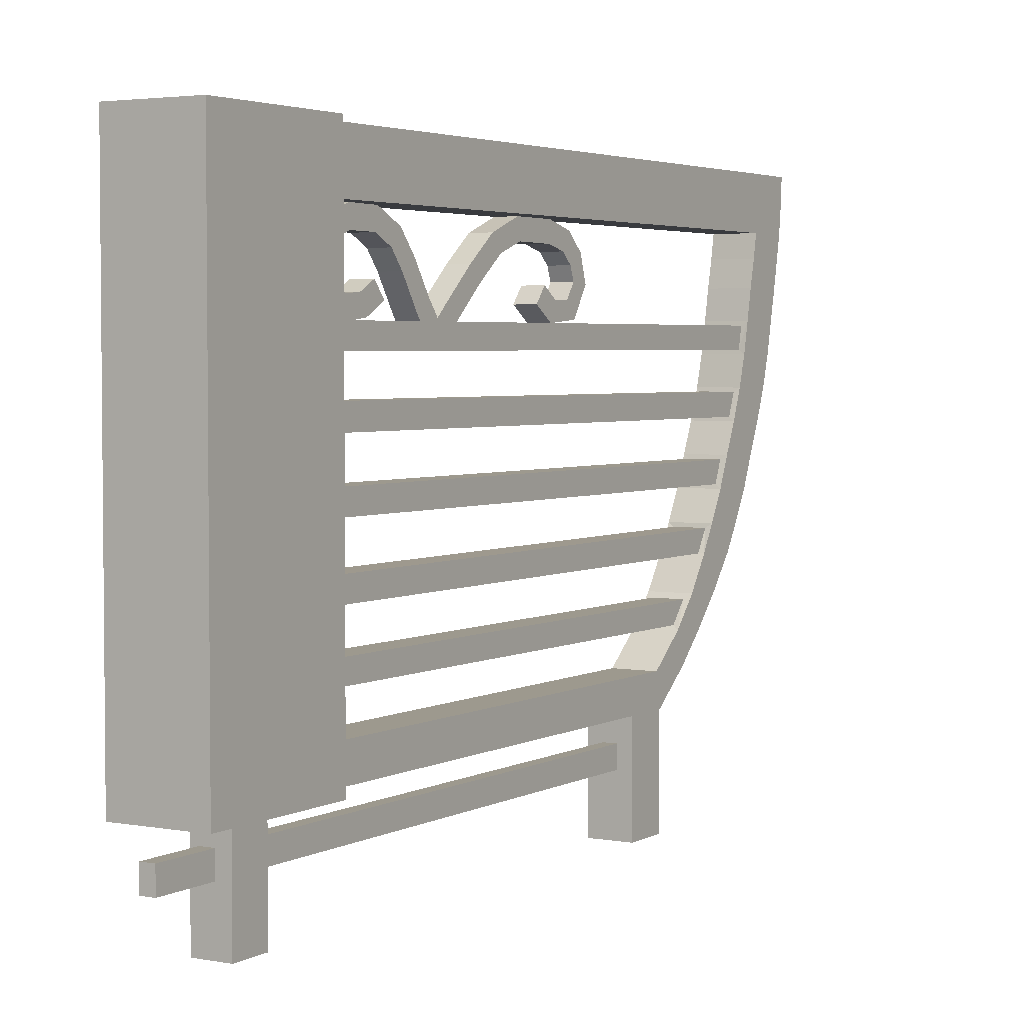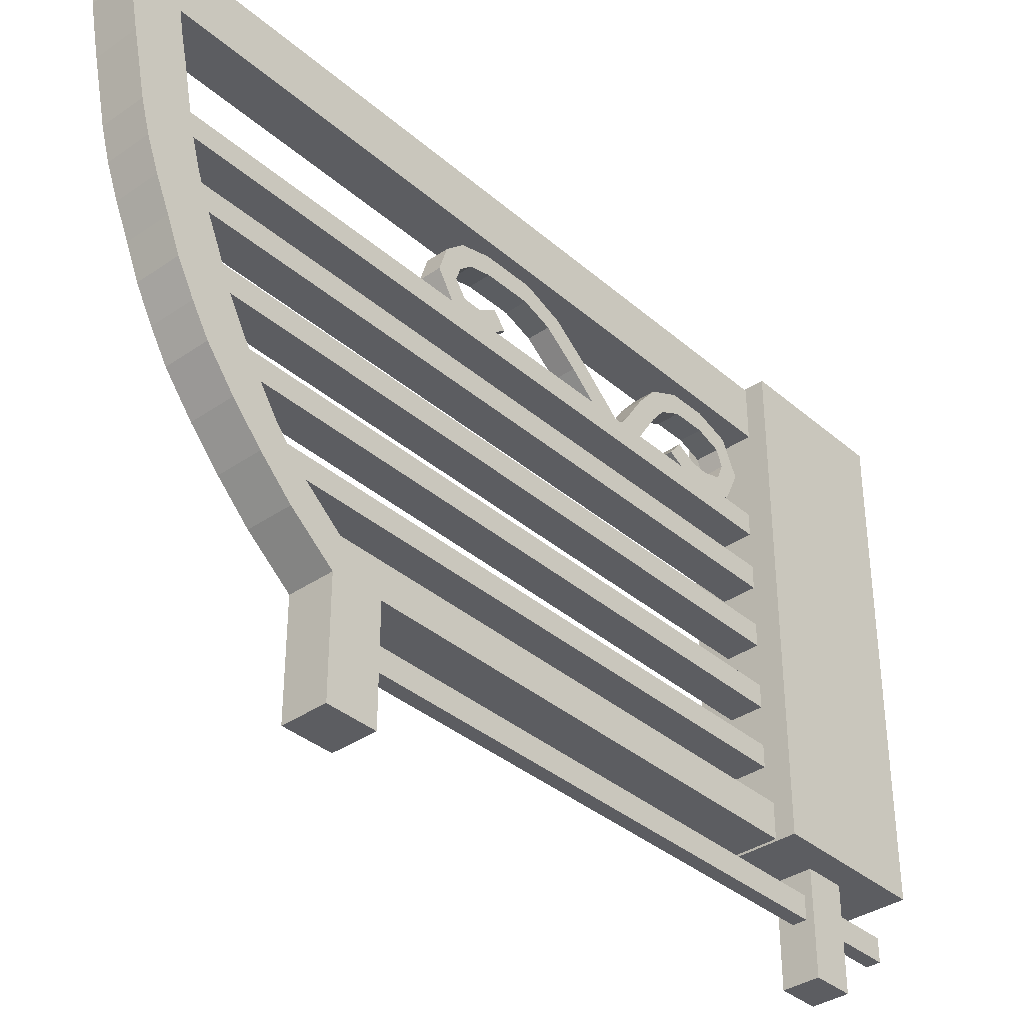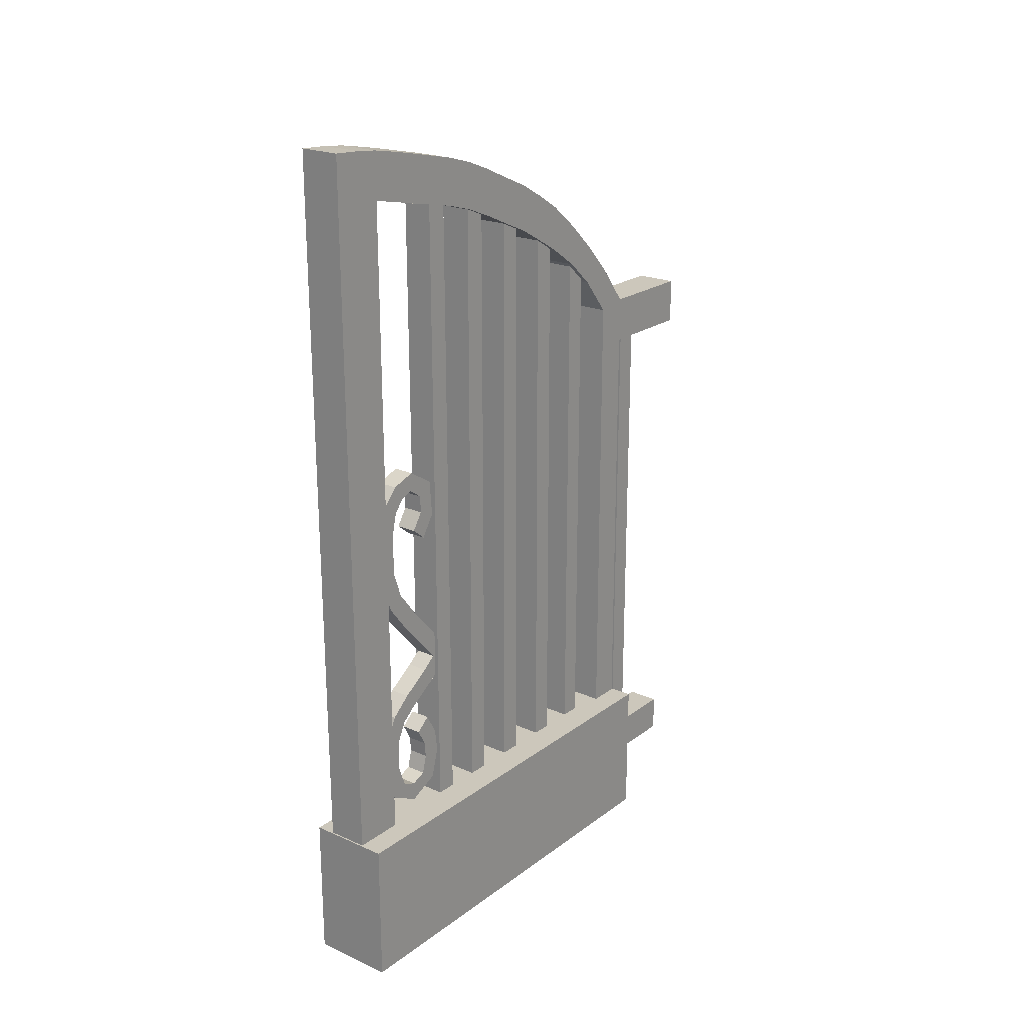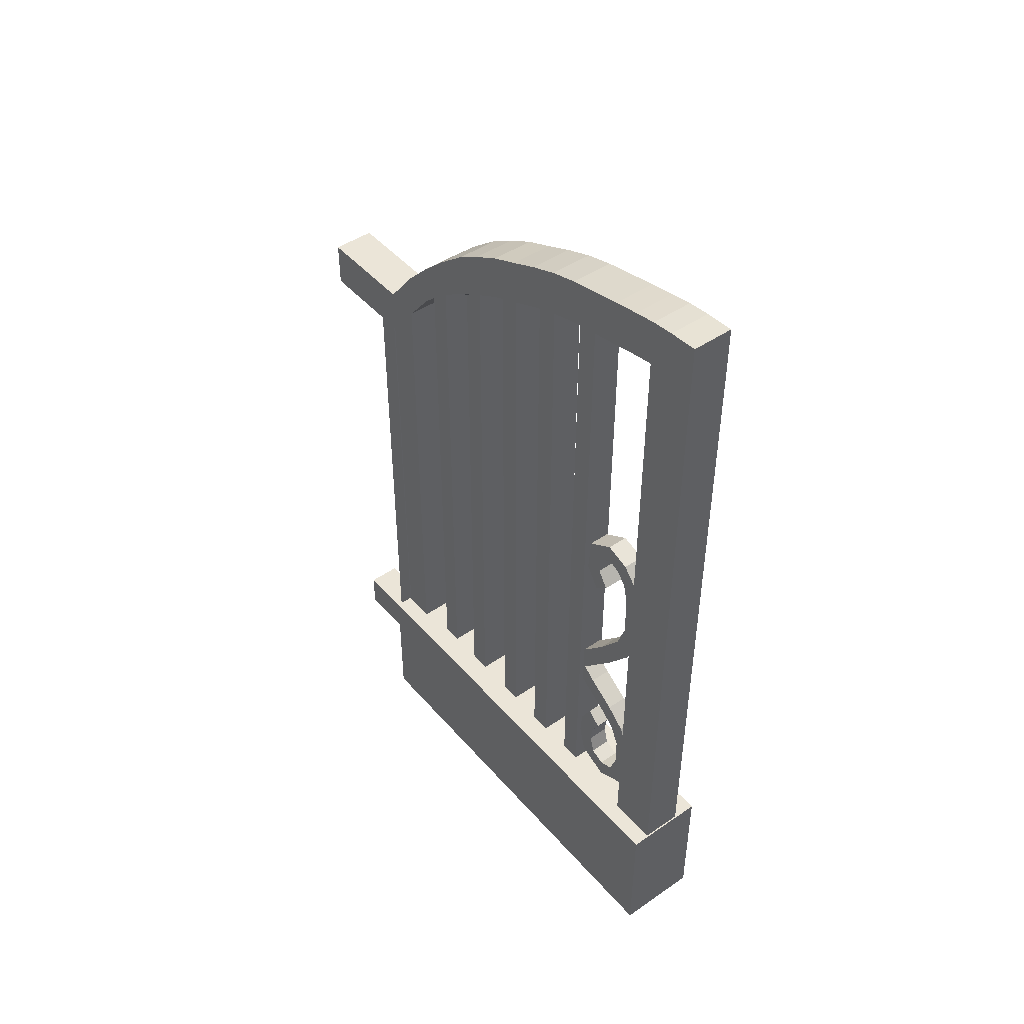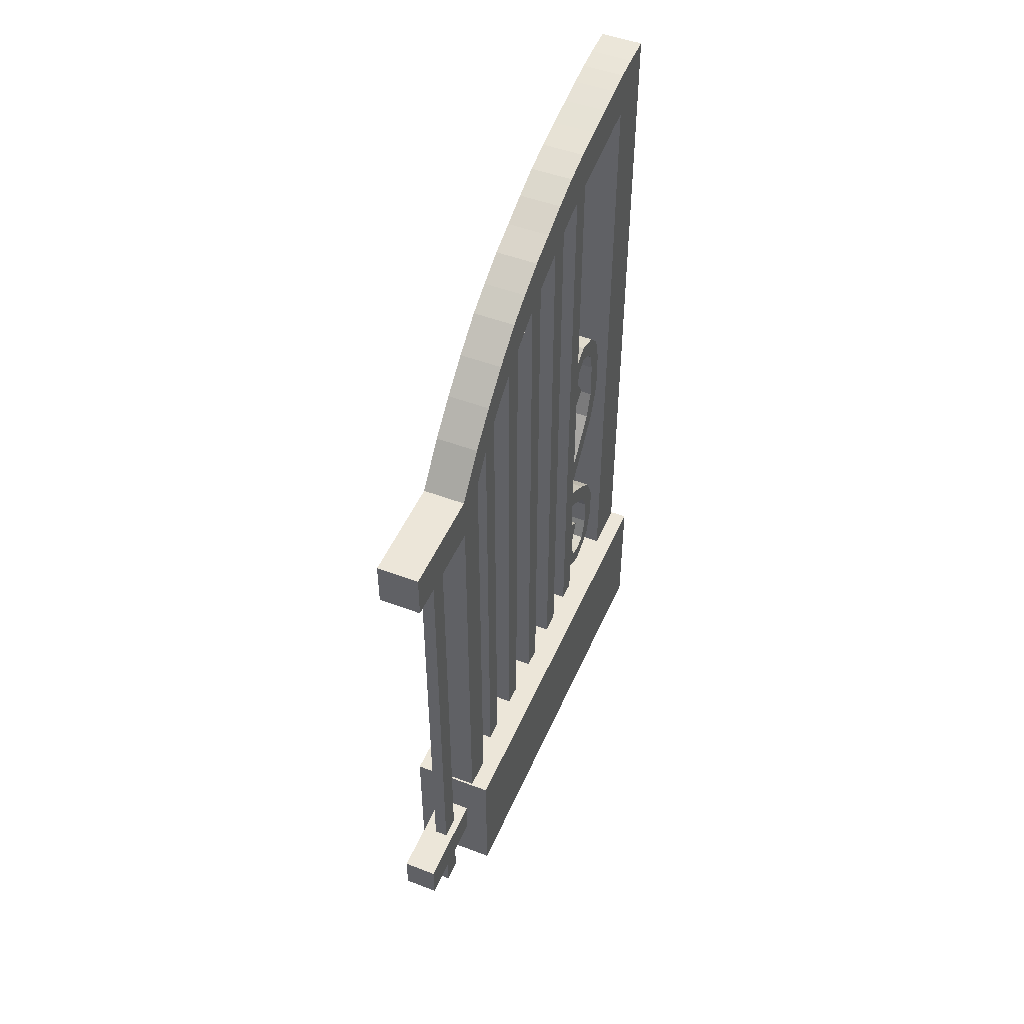
<metadata>
{"format":"obj","ext":"obj","renderer":"f3d","projection":"perspective","resolution":1024,"background":"white","views":[{"elev":3.4,"azim":31.2,"up":"+Z"},{"elev":-36.3,"azim":-138.1,"up":"+Z"},{"elev":21.6,"azim":38.0,"up":"+Y"},{"elev":45.8,"azim":-38.2,"up":"+Y"},{"elev":48.9,"azim":-157.1,"up":"+Y"}]}
</metadata>
<code>
o 立方体
v -0.3701 -0.016 4.639
v -0.3701 1.379 4.639
v -0.3701 -0.016 0.3051
v -0.3701 1.379 0.3051
v 0.4295 -0.016 4.639
v 0.4295 1.379 4.639
v 0.4295 -0.016 0.3051
v 0.4295 1.379 0.3051
v -0.1979 7.792 4.647
v -0.1979 8.239 4.647
v -0.1979 5.604 0.3293
v -0.1979 6.052 0.3293
v 0.2006 7.792 4.647
v 0.2006 8.239 4.647
v 0.2006 5.604 0.3293
v 0.2006 6.052 0.3293
v -0.1979 5.999 0.6385
v -0.1979 6.358 0.9311
v -0.1979 6.606 1.208
v -0.1979 6.817 1.519
v -0.1979 6.953 1.756
v -0.1979 7.106 2.032
v -0.1979 7.224 2.309
v -0.1979 7.348 2.585
v -0.1979 7.455 2.862
v -0.1979 7.535 3.139
v -0.1979 7.596 3.415
v -0.1979 7.65 3.692
v -0.1979 7.707 3.939
v -0.1979 7.748 4.153
v -0.1979 7.773 4.37
v -0.1979 8.22 4.37
v -0.1979 8.195 4.153
v -0.1979 8.154 3.939
v -0.1979 8.104 3.692
v -0.1979 8.043 3.415
v -0.1979 7.982 3.139
v -0.1979 7.902 2.862
v -0.1979 7.795 2.585
v -0.1979 7.671 2.309
v -0.1979 7.553 2.032
v -0.1979 7.4 1.756
v -0.1979 7.248 1.508
v -0.1979 6.998 1.199
v -0.1979 6.735 0.9155
v -0.1979 6.447 0.6385
v 0.2006 7.773 4.37
v 0.2006 7.748 4.153
v 0.2006 7.707 3.939
v 0.2006 7.65 3.692
v 0.2006 7.596 3.415
v 0.2006 7.535 3.139
v 0.2006 7.455 2.862
v 0.2006 7.348 2.585
v 0.2006 7.224 2.309
v 0.2006 7.106 2.032
v 0.2006 6.953 1.756
v 0.2006 6.817 1.519
v 0.2006 6.606 1.208
v 0.2006 6.358 0.9311
v 0.2006 5.999 0.6385
v 0.2006 6.447 0.6385
v 0.2006 6.735 0.9155
v 0.2006 6.998 1.199
v 0.2006 7.248 1.508
v 0.2006 7.4 1.756
v 0.2006 7.553 2.032
v 0.2006 7.671 2.309
v 0.2006 7.795 2.585
v 0.2006 7.902 2.862
v 0.2006 7.982 3.139
v 0.2006 8.043 3.415
v 0.2006 8.104 3.692
v 0.2006 8.154 3.939
v 0.2006 8.195 4.153
v 0.2006 8.22 4.37
v -0.1979 1.247 4.624
v 0.2006 1.247 4.624
v -0.1979 1.187 4.13
v -0.1979 1.228 4.347
v 0.2006 1.228 4.347
v 0.2006 1.187 4.13
v -0.1979 1.111 0.3248
v 0.2006 1.111 0.3248
v -0.1979 1.242 0.6339
v 0.2006 1.242 0.6339
v -0.1389 6.395 0.9668
v -0.1389 6.564 1.162
v 0.1416 6.564 1.162
v 0.1416 6.395 0.9668
v -0.1389 1.264 0.9687
v -0.1389 1.339 1.163
v 0.1416 1.339 1.163
v 0.1416 1.264 0.9687
v -0.144 6.775 1.517
v -0.144 6.939 1.718
v 0.1466 6.939 1.718
v 0.1466 6.816 1.517
v -0.144 1.019 1.504
v -0.144 1.092 1.706
v 0.1466 1.092 1.706
v 0.1466 1.019 1.504
v -0.1441 7.121 2.07
v -0.1441 7.208 2.271
v 0.1467 7.208 2.271
v 0.1467 7.121 2.07
v -0.144 1.226 2.076
v -0.144 1.308 2.278
v 0.1467 1.308 2.278
v 0.1467 1.226 2.076
v -0.1479 7.36 2.62
v -0.1479 7.442 2.827
v 0.1506 7.442 2.827
v 0.1506 7.36 2.62
v -0.1479 1.281 2.627
v -0.1479 1.356 2.834
v 0.1506 1.356 2.834
v 0.1506 1.281 2.627
v -0.1434 7.545 3.176
v -0.1434 7.586 3.377
v 0.1461 7.586 3.377
v 0.1461 7.545 3.176
v -0.1434 1.258 3.154
v -0.1434 1.31 3.355
v 0.1461 1.31 3.355
v 0.1461 1.258 3.154
v -0.09288 2.709 3.413
v -0.09288 2.859 3.52
v -0.09288 2.831 3.246
v -0.09288 3.004 3.337
v 0.1068 2.709 3.413
v 0.1068 2.859 3.52
v 0.1068 2.831 3.246
v 0.1068 3.004 3.337
v -0.09288 2.527 3.693
v -0.09288 2.677 3.796
v 0.1068 2.527 3.693
v 0.1068 2.677 3.796
v -0.09288 2.4 3.848
v -0.09288 2.511 3.992
v 0.1068 2.4 3.848
v 0.1068 2.511 3.992
v -0.09288 2.206 3.942
v -0.09288 2.237 4.122
v 0.1068 2.206 3.942
v 0.1068 2.237 4.122
v -0.09288 1.914 3.944
v -0.09288 1.904 4.126
v 0.1068 1.914 3.944
v 0.1068 1.904 4.126
v -0.09288 1.696 3.865
v -0.09288 1.605 4.023
v 0.1068 1.696 3.865
v 0.1068 1.605 4.023
v -0.09288 1.641 3.723
v -0.09288 1.459 3.721
v 0.1068 1.641 3.723
v 0.1068 1.459 3.721
v -0.09288 1.701 3.579
v -0.09288 1.595 3.43
v 0.1068 1.701 3.579
v 0.1068 1.595 3.43
v -0.09288 1.877 3.532
v -0.09288 1.879 3.35
v 0.1068 1.877 3.532
v 0.1068 1.879 3.35
v -0.09288 2.03 3.546
v -0.09288 2.103 3.379
v 0.1068 2.03 3.546
v 0.1068 2.103 3.379
v -0.09288 2.197 3.635
v -0.09288 2.312 3.494
v 0.1068 2.197 3.635
v 0.1068 2.312 3.494
v 0.1068 3.217 3.367
v 0.1068 3.099 3.51
v 0.1068 3.059 3.224
v 0.1068 2.886 3.315
v -0.09288 3.217 3.367
v -0.09288 3.099 3.51
v -0.09288 3.059 3.224
v -0.09288 2.886 3.315
v 0.1068 3.501 3.623
v 0.1068 3.388 3.767
v -0.09288 3.501 3.623
v -0.09288 3.388 3.767
v 0.1068 3.798 3.855
v 0.1068 3.686 3.999
v -0.09288 3.798 3.855
v -0.09288 3.686 3.999
v 0.1068 4.061 3.949
v 0.1068 4.03 4.129
v -0.09288 4.061 3.949
v -0.09288 4.03 4.129
v 0.1068 4.478 3.946
v 0.1068 4.487 4.128
v -0.09288 4.478 3.946
v -0.09288 4.487 4.128
v 0.1068 4.68 3.898
v 0.1068 4.771 4.056
v -0.09288 4.68 3.898
v -0.09288 4.771 4.056
v 0.1068 4.792 3.8
v 0.1068 4.945 3.899
v -0.09288 4.792 3.8
v -0.09288 4.945 3.899
v 0.1068 4.839 3.676
v 0.1068 5.02 3.661
v -0.09288 4.839 3.676
v -0.09288 5.02 3.661
v 0.1068 4.742 3.54
v 0.1068 4.852 3.395
v -0.09288 4.742 3.54
v -0.09288 4.852 3.395
v 0.1068 4.576 3.533
v 0.1068 4.503 3.367
v -0.09288 4.576 3.533
v -0.09288 4.503 3.367
v 0.1068 4.414 3.642
v 0.1068 4.299 3.501
v -0.09288 4.414 3.642
v -0.09288 4.299 3.501
v -0.1979 6.052 -0.6651
v -0.1979 5.604 -0.6651
v 0.2006 5.604 -0.6651
v 0.2006 6.052 -0.6651
v -0.1321 0.8652 0.3051
v -0.1321 0.4977 0.3051
v 0.1915 0.4977 0.3051
v 0.1915 0.8652 0.3051
v -0.1321 0.8652 -0.6019
v -0.1321 0.4977 -0.6019
v 0.1915 0.4977 -0.6019
v 0.1915 0.8652 -0.6019
v 0.06408 5.604 0.1038
v -0.06145 5.604 0.1038
v 0.06408 5.604 -0.1035
v -0.06145 5.604 -0.1035
v 0.06408 -0.08221 0.1038
v -0.06145 -0.08221 0.1038
v 0.06408 -0.08221 -0.1035
v -0.06145 -0.08221 -0.1035
f 2 3 1
f 8 227 4
f 8 5 7
f 6 1 5
f 7 1 3
f 4 6 8
f 17 12 11
f 15 226 16
f 76 13 47
f 14 9 13
f 48 81 82
f 76 10 14
f 12 62 16
f 46 63 62
f 63 44 64
f 44 65 64
f 43 66 65
f 42 67 66
f 41 68 67
f 40 69 68
f 39 70 69
f 38 71 70
f 37 72 71
f 36 73 72
f 35 74 73
f 34 75 74
f 75 32 76
f 11 85 17
f 61 18 17
f 18 88 19
f 19 58 20
f 21 97 57
f 57 22 21
f 22 104 23
f 55 24 23
f 24 112 25
f 53 26 25
f 51 122 52
f 51 28 27
f 50 29 28
f 49 30 29
f 30 82 79
f 16 61 15
f 62 60 61
f 63 59 60
f 64 58 59
f 65 57 58
f 66 56 57
f 67 55 56
f 68 54 55
f 69 53 54
f 70 52 53
f 71 51 52
f 72 50 51
f 73 49 50
f 74 48 49
f 75 47 48
f 9 32 31
f 31 33 30
f 30 34 29
f 29 35 28
f 28 36 27
f 27 37 26
f 26 38 25
f 25 39 24
f 24 40 23
f 23 41 22
f 22 42 21
f 21 43 20
f 20 44 19
f 19 45 18
f 18 46 17
f 81 77 80
f 82 80 79
f 9 78 13
f 30 80 31
f 31 77 9
f 47 78 81
f 84 85 83
f 17 86 61
f 15 83 11
f 15 86 84
f 89 92 93
f 59 88 89
f 60 89 90
f 60 87 18
f 94 92 91
f 90 93 94
f 90 91 87
f 87 92 88
f 95 100 96
f 20 98 95
f 58 97 98
f 20 96 21
f 99 101 100
f 96 101 97
f 98 101 102
f 95 102 99
f 106 109 110
f 56 105 106
f 55 104 105
f 56 103 22
f 110 108 107
f 106 107 103
f 103 108 104
f 104 109 105
f 112 117 113
f 53 112 113
f 53 114 54
f 54 111 24
f 118 116 115
f 114 117 118
f 114 115 111
f 111 116 112
f 120 125 121
f 52 119 26
f 26 120 27
f 51 120 121
f 126 124 123
f 122 125 126
f 122 123 119
f 119 124 120
f 128 129 127
f 130 133 129
f 133 132 131
f 128 138 132
f 129 131 127
f 130 132 134
f 138 141 137
f 132 137 131
f 128 135 136
f 131 135 127
f 141 143 139
f 137 139 135
f 136 139 140
f 136 142 138
f 143 148 144
f 140 143 144
f 140 146 142
f 142 145 141
f 148 154 150
f 144 150 146
f 145 150 149
f 145 147 143
f 153 155 151
f 149 154 153
f 149 151 147
f 147 152 148
f 156 162 158
f 151 156 152
f 152 158 154
f 153 158 157
f 161 163 159
f 158 161 157
f 157 159 155
f 156 159 160
f 164 170 166
f 159 164 160
f 162 164 166
f 161 166 165
f 170 173 169
f 166 169 165
f 165 167 163
f 164 167 168
f 174 171 173
f 169 171 167
f 168 171 172
f 168 174 170
f 176 177 175
f 178 181 177
f 181 180 179
f 176 186 180
f 177 179 175
f 178 180 182
f 186 189 185
f 180 185 179
f 176 183 184
f 179 183 175
f 187 193 191
f 185 187 183
f 184 187 188
f 184 190 186
f 191 196 192
f 187 192 188
f 188 194 190
f 189 194 193
f 196 202 198
f 192 198 194
f 193 198 197
f 191 197 195
f 201 203 199
f 198 201 197
f 197 199 195
f 196 199 200
f 204 210 206
f 200 203 204
f 200 206 202
f 202 205 201
f 209 211 207
f 206 209 205
f 203 209 207
f 204 207 208
f 212 218 214
f 207 212 208
f 208 214 210
f 209 214 213
f 217 222 221
f 213 218 217
f 211 217 215
f 211 216 212
f 221 220 219
f 217 219 215
f 215 220 216
f 216 222 218
f 223 225 224
f 224 237 238
f 16 223 12
f 12 224 11
f 230 231 227
f 4 228 3
f 8 229 230
f 3 229 7
f 231 233 232
f 227 232 228
f 229 234 230
f 228 233 229
f 237 242 238
f 11 235 15
f 11 238 236
f 15 237 225
f 240 241 239
f 235 241 237
f 236 239 235
f 238 240 236
f 2 4 3
f 8 230 227
f 8 6 5
f 6 2 1
f 7 5 1
f 4 2 6
f 17 46 12
f 15 225 226
f 76 14 13
f 14 10 9
f 48 47 81
f 76 32 10
f 12 46 62
f 46 45 63
f 63 45 44
f 44 43 65
f 43 42 66
f 42 41 67
f 41 40 68
f 40 39 69
f 39 38 70
f 38 37 71
f 37 36 72
f 36 35 73
f 35 34 74
f 34 33 75
f 75 33 32
f 11 83 85
f 61 60 18
f 18 87 88
f 19 59 58
f 21 96 97
f 57 56 22
f 22 103 104
f 55 54 24
f 24 111 112
f 53 52 26
f 51 121 122
f 51 50 28
f 50 49 29
f 49 48 30
f 30 48 82
f 16 62 61
f 62 63 60
f 63 64 59
f 64 65 58
f 65 66 57
f 66 67 56
f 67 68 55
f 68 69 54
f 69 70 53
f 70 71 52
f 71 72 51
f 72 73 50
f 73 74 49
f 74 75 48
f 75 76 47
f 9 10 32
f 31 32 33
f 30 33 34
f 29 34 35
f 28 35 36
f 27 36 37
f 26 37 38
f 25 38 39
f 24 39 40
f 23 40 41
f 22 41 42
f 21 42 43
f 20 43 44
f 19 44 45
f 18 45 46
f 81 78 77
f 82 81 80
f 9 77 78
f 30 79 80
f 31 80 77
f 47 13 78
f 84 86 85
f 17 85 86
f 15 84 83
f 15 61 86
f 89 88 92
f 59 19 88
f 60 59 89
f 60 90 87
f 94 93 92
f 90 89 93
f 90 94 91
f 87 91 92
f 95 99 100
f 20 58 98
f 58 57 97
f 20 95 96
f 99 102 101
f 96 100 101
f 98 97 101
f 95 98 102
f 106 105 109
f 56 55 105
f 55 23 104
f 56 106 103
f 110 109 108
f 106 110 107
f 103 107 108
f 104 108 109
f 112 116 117
f 53 25 112
f 53 113 114
f 54 114 111
f 118 117 116
f 114 113 117
f 114 118 115
f 111 115 116
f 120 124 125
f 52 122 119
f 26 119 120
f 51 27 120
f 126 125 124
f 122 121 125
f 122 126 123
f 119 123 124
f 128 130 129
f 130 134 133
f 133 134 132
f 128 136 138
f 129 133 131
f 130 128 132
f 138 142 141
f 132 138 137
f 128 127 135
f 131 137 135
f 141 145 143
f 137 141 139
f 136 135 139
f 136 140 142
f 143 147 148
f 140 139 143
f 140 144 146
f 142 146 145
f 148 152 154
f 144 148 150
f 145 146 150
f 145 149 147
f 153 157 155
f 149 150 154
f 149 153 151
f 147 151 152
f 156 160 162
f 151 155 156
f 152 156 158
f 153 154 158
f 161 165 163
f 158 162 161
f 157 161 159
f 156 155 159
f 164 168 170
f 159 163 164
f 162 160 164
f 161 162 166
f 170 174 173
f 166 170 169
f 165 169 167
f 164 163 167
f 174 172 171
f 169 173 171
f 168 167 171
f 168 172 174
f 176 178 177
f 178 182 181
f 181 182 180
f 176 184 186
f 177 181 179
f 178 176 180
f 186 190 189
f 180 186 185
f 176 175 183
f 179 185 183
f 187 189 193
f 185 189 187
f 184 183 187
f 184 188 190
f 191 195 196
f 187 191 192
f 188 192 194
f 189 190 194
f 196 200 202
f 192 196 198
f 193 194 198
f 191 193 197
f 201 205 203
f 198 202 201
f 197 201 199
f 196 195 199
f 204 208 210
f 200 199 203
f 200 204 206
f 202 206 205
f 209 213 211
f 206 210 209
f 203 205 209
f 204 203 207
f 212 216 218
f 207 211 212
f 208 212 214
f 209 210 214
f 217 218 222
f 213 214 218
f 211 213 217
f 211 215 216
f 221 222 220
f 217 221 219
f 215 219 220
f 216 220 222
f 223 226 225
f 224 225 237
f 16 226 223
f 12 223 224
f 230 234 231
f 4 227 228
f 8 7 229
f 3 228 229
f 231 234 233
f 227 231 232
f 229 233 234
f 228 232 233
f 237 241 242
f 11 236 235
f 11 224 238
f 15 235 237
f 240 242 241
f 235 239 241
f 236 240 239
f 238 242 240

</code>
